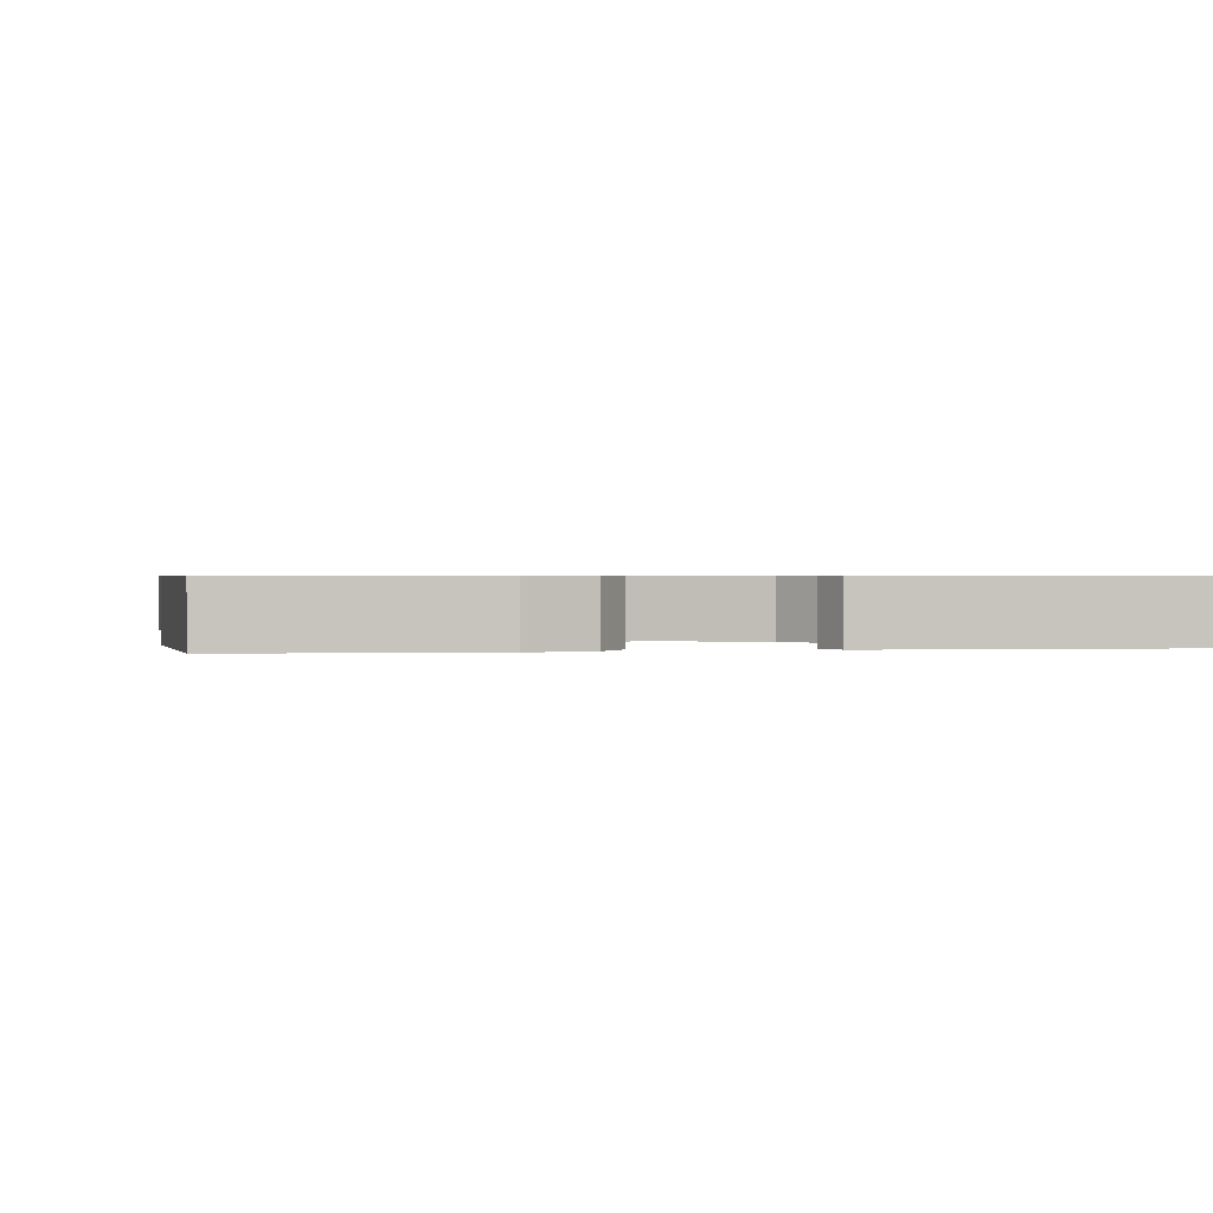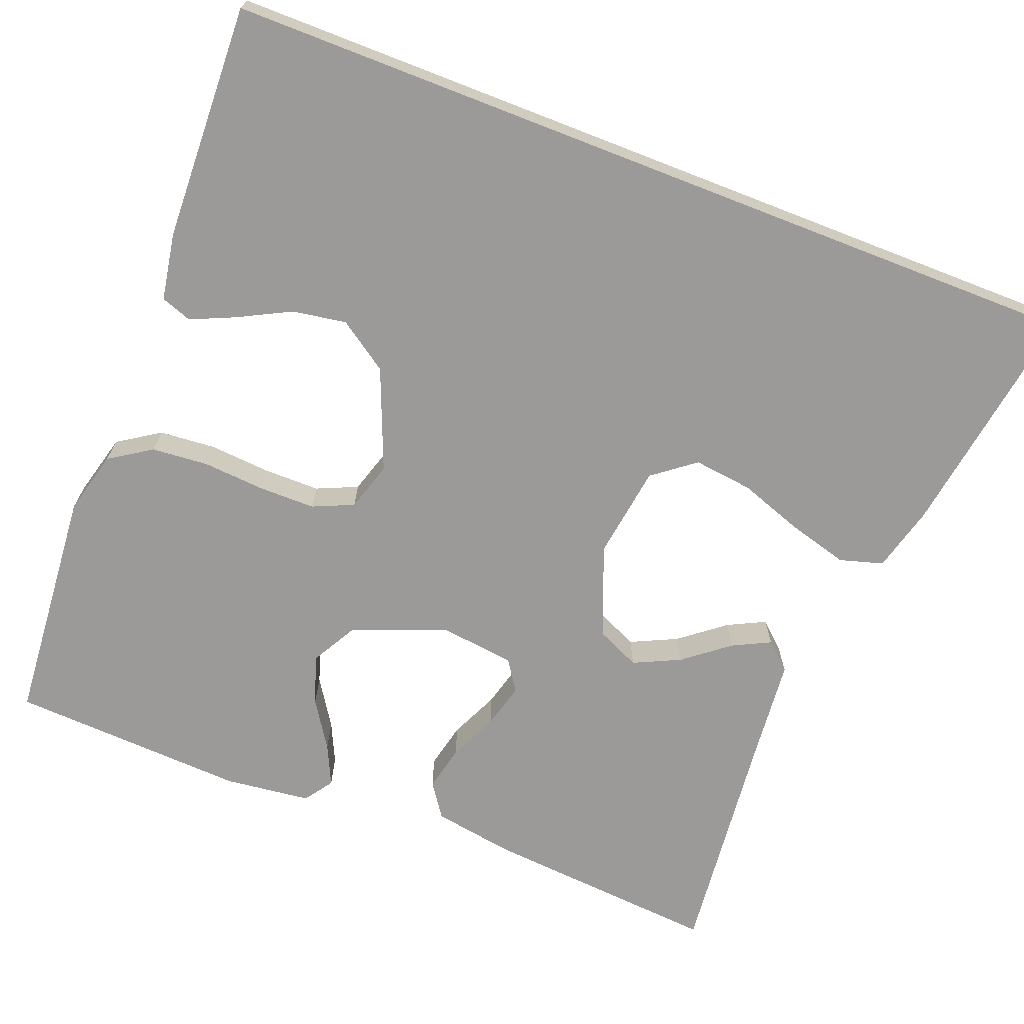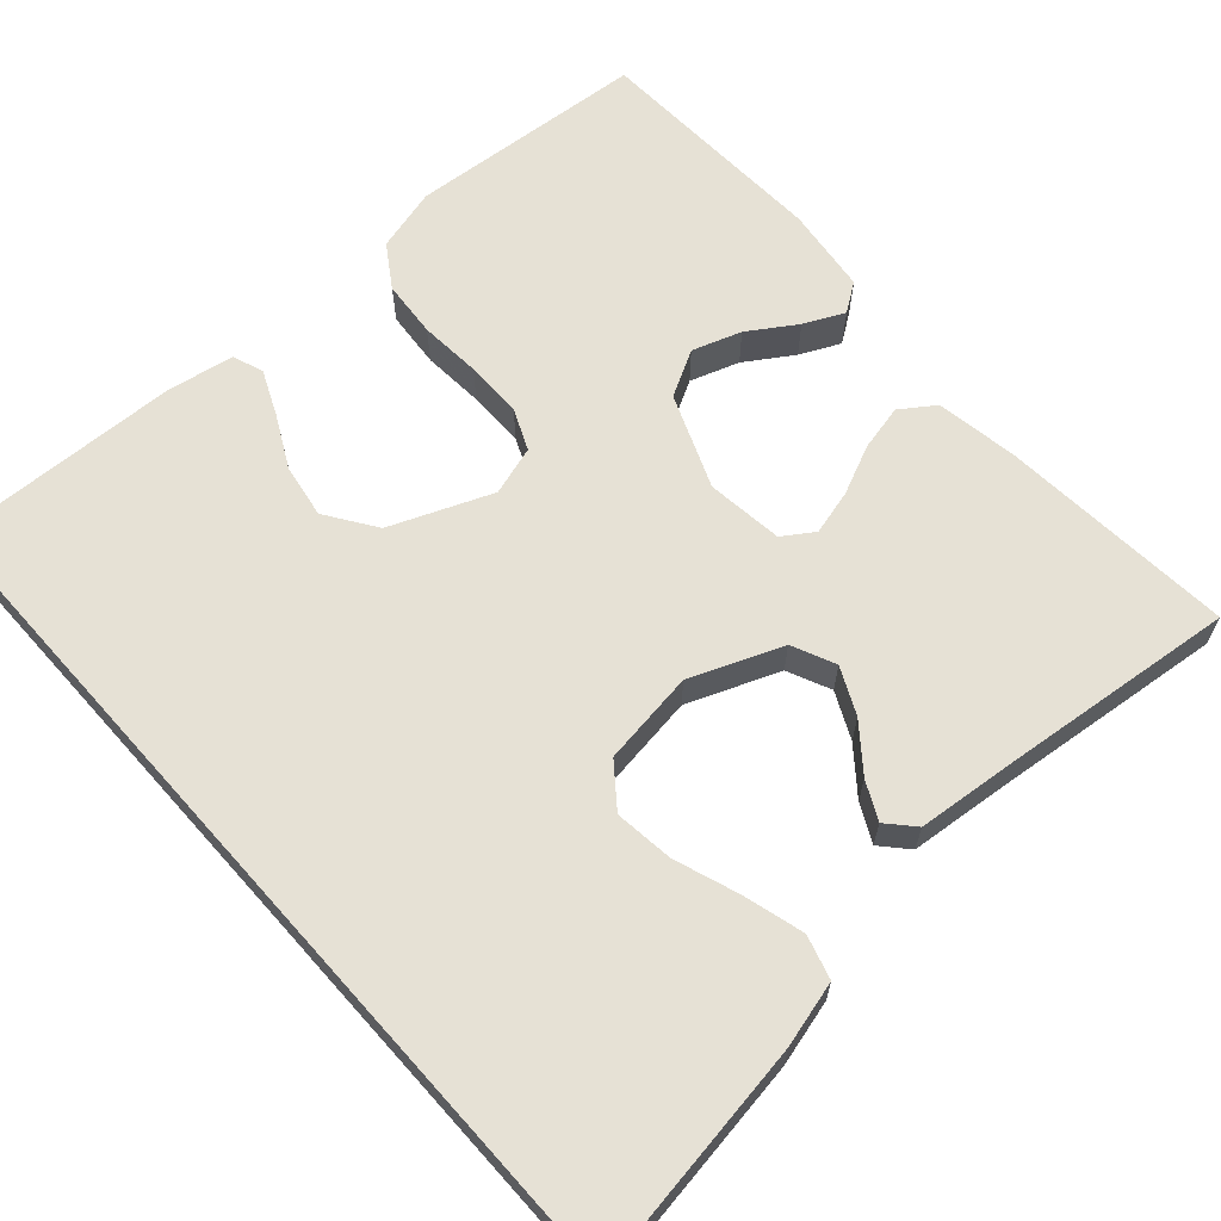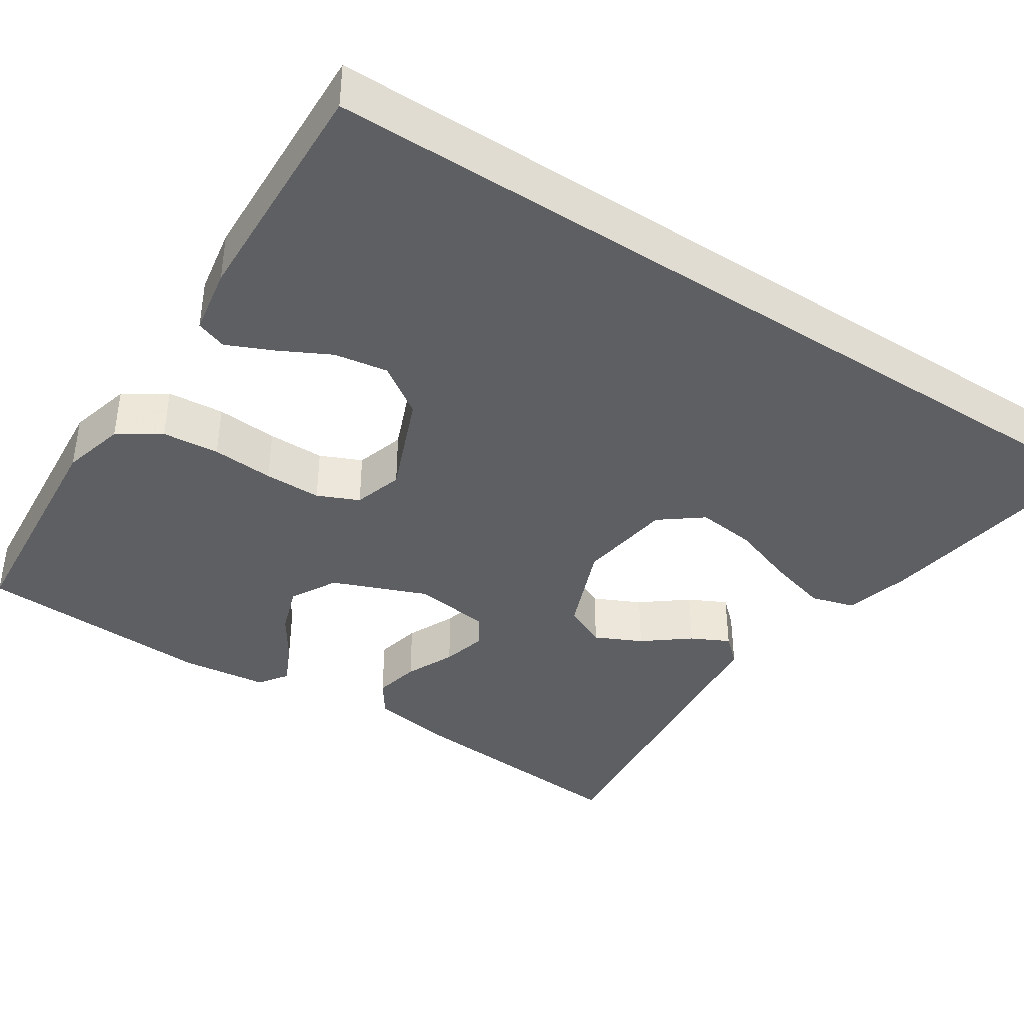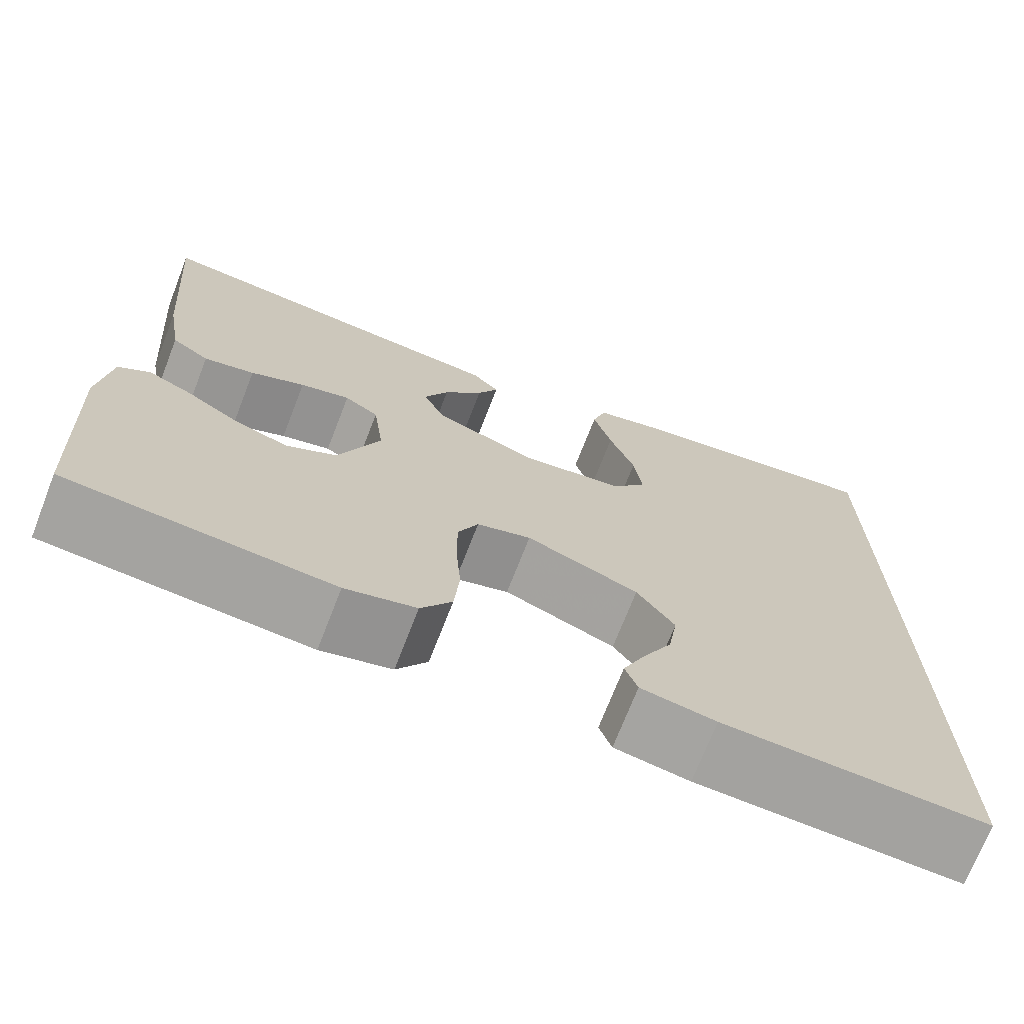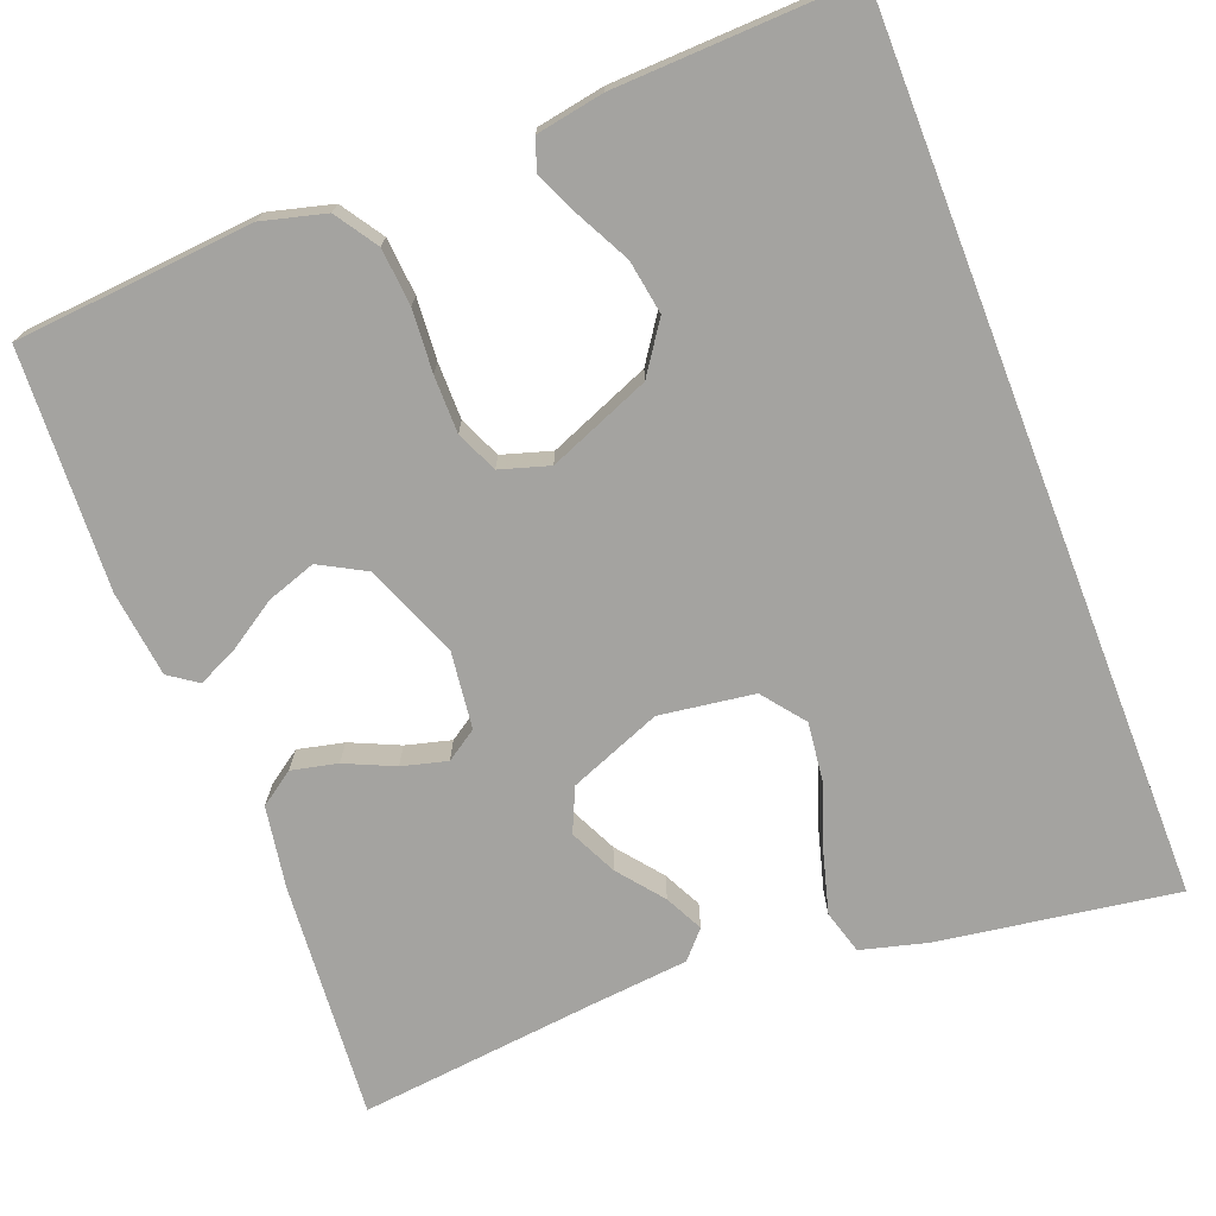
<metadata>
{"format":"obj","ext":"obj","renderer":"f3d","projection":"perspective","resolution":1024,"background":"white","views":[{"elev":0.7,"azim":168.6,"up":"+Y"},{"elev":-69.3,"azim":-111.3,"up":"+Y"},{"elev":64.5,"azim":-41.7,"up":"+Y"},{"elev":-39.8,"azim":-123.2,"up":"+Y"},{"elev":-71.9,"azim":158.7,"up":"+Z"},{"elev":-72.9,"azim":-158.8,"up":"+Y"}]}
</metadata>
<code>
v -0.5 0.07 0.583
v -0.2 0.07 0.537
v -0.117 0.07 0.515
v -0.101 0.07 0.46
v -0.122 0.07 0.384
v -0.151 0.07 0.302
v -0.16 0.07 0.227
v -0.119 0.07 0.174
v 0 0.07 0.157
v 0.116 0.07 0.203
v 0.141 0.07 0.258
v 0.113 0.07 0.317
v 0.068 0.07 0.374
v 0.044 0.07 0.422
v 0.075 0.07 0.456
v 0.2 0.07 0.468
v 0.5 0.07 0.5
v 0.476 0.07 0.2
v 0.459 0.07 0.097
v 0.416 0.07 0.067
v 0.358 0.07 0.08
v 0.296 0.07 0.108
v 0.239 0.07 0.123
v 0.2 0.07 0.097
v 0.188 0.07 0
v 0.235 0.07 -0.118
v 0.293 0.07 -0.15
v 0.355 0.07 -0.129
v 0.415 0.07 -0.09
v 0.466 0.07 -0.066
v 0.502 0.07 -0.091
v 0.515 0.07 -0.2
v 0.5 0.07 -0.5
v 0.2 0.07 -0.525
v 0.12 0.07 -0.504
v 0.085 0.07 -0.451
v 0.079 0.07 -0.379
v 0.085 0.07 -0.301
v 0.085 0.07 -0.229
v 0.062 0.07 -0.177
v 0 0.07 -0.158
v -0.128 0.07 -0.21
v -0.171 0.07 -0.273
v -0.16 0.07 -0.341
v -0.126 0.07 -0.407
v -0.101 0.07 -0.463
v -0.115 0.07 -0.502
v -0.2 0.07 -0.517
v -0.5 0.07 -0.528
v -0.5 0 0.583
v -0.2 0 0.537
v -0.117 0 0.515
v -0.101 0 0.46
v -0.122 0 0.384
v -0.151 0 0.302
v -0.16 0 0.227
v -0.119 0 0.174
v 0 0 0.157
v 0.116 0 0.203
v 0.141 0 0.258
v 0.113 0 0.317
v 0.068 0 0.374
v 0.044 0 0.422
v 0.075 0 0.456
v 0.2 0 0.468
v 0.5 0 0.5
v 0.476 0 0.2
v 0.459 0 0.097
v 0.416 0 0.067
v 0.358 0 0.08
v 0.296 0 0.108
v 0.239 0 0.123
v 0.2 0 0.097
v 0.188 0 0
v 0.235 0 -0.118
v 0.293 0 -0.15
v 0.355 0 -0.129
v 0.415 0 -0.09
v 0.466 0 -0.066
v 0.502 0 -0.091
v 0.515 0 -0.2
v 0.5 0 -0.5
v 0.2 0 -0.525
v 0.12 0 -0.504
v 0.085 0 -0.451
v 0.079 0 -0.379
v 0.085 0 -0.301
v 0.085 0 -0.229
v 0.062 0 -0.177
v 0 0 -0.158
v -0.128 0 -0.21
v -0.171 0 -0.273
v -0.16 0 -0.341
v -0.126 0 -0.407
v -0.101 0 -0.463
v -0.115 0 -0.502
v -0.2 0 -0.517
v -0.5 0 -0.528
f 47 48 49
f 46 47 49
f 45 46 49
f 44 45 49
f 43 44 49 1
f 42 43 1 2
f 36 37 38
f 35 36 38
f 34 35 38
f 33 34 38
f 32 33 38
f 31 32 38
f 30 31 38
f 28 29 30
f 28 30 38
f 27 28 38 39
f 20 21 22
f 19 20 22
f 18 19 22
f 17 18 22
f 16 17 22
f 15 16 22
f 14 15 22
f 13 14 22
f 12 13 22
f 11 12 22 23
f 10 11 23 24
f 4 5 6
f 3 4 6
f 2 3 6
f 2 6 7
f 42 2 7
f 41 42 7 8
f 40 41 8 9
f 26 27 39 40
f 25 26 40 9
f 9 10 24 25
f 98 97 96
f 98 96 95
f 98 95 94
f 98 94 93
f 50 98 93 92
f 51 50 92 91
f 87 86 85
f 87 85 84
f 87 84 83
f 87 83 82
f 87 82 81
f 87 81 80
f 87 80 79
f 79 78 77
f 87 79 77
f 88 87 77 76
f 71 70 69
f 71 69 68
f 71 68 67
f 71 67 66
f 71 66 65
f 71 65 64
f 71 64 63
f 71 63 62
f 71 62 61
f 72 71 61 60
f 73 72 60 59
f 55 54 53
f 55 53 52
f 55 52 51
f 56 55 51
f 56 51 91
f 57 56 91 90
f 58 57 90 89
f 89 88 76 75
f 58 89 75 74
f 74 73 59 58
f 1 50 51 2
f 2 51 52 3
f 3 52 53 4
f 4 53 54 5
f 5 54 55 6
f 6 55 56 7
f 7 56 57 8
f 8 57 58 9
f 9 58 59 10
f 10 59 60 11
f 11 60 61 12
f 12 61 62 13
f 13 62 63 14
f 14 63 64 15
f 15 64 65 16
f 16 65 66 17
f 17 66 67 18
f 18 67 68 19
f 19 68 69 20
f 20 69 70 21
f 21 70 71 22
f 22 71 72 23
f 23 72 73 24
f 24 73 74 25
f 25 74 75 26
f 26 75 76 27
f 27 76 77 28
f 28 77 78 29
f 29 78 79 30
f 30 79 80 31
f 31 80 81 32
f 32 81 82 33
f 33 82 83 34
f 34 83 84 35
f 35 84 85 36
f 36 85 86 37
f 37 86 87 38
f 38 87 88 39
f 39 88 89 40
f 40 89 90 41
f 41 90 91 42
f 42 91 92 43
f 43 92 93 44
f 44 93 94 45
f 45 94 95 46
f 46 95 96 47
f 47 96 97 48
f 48 97 98 49
f 49 98 50 1

</code>
